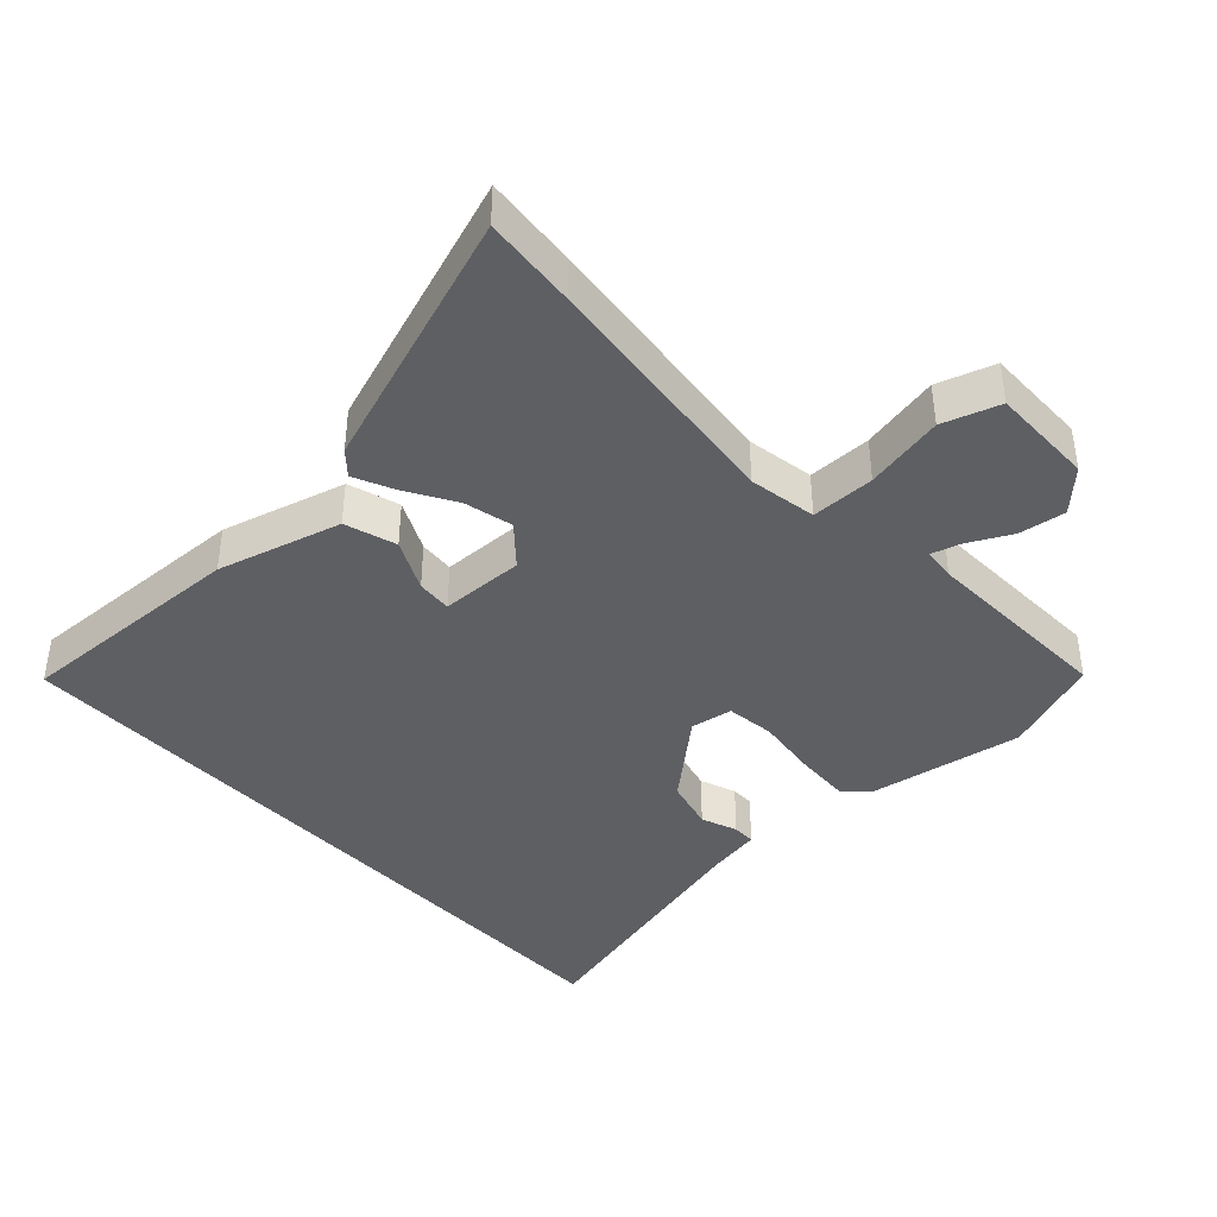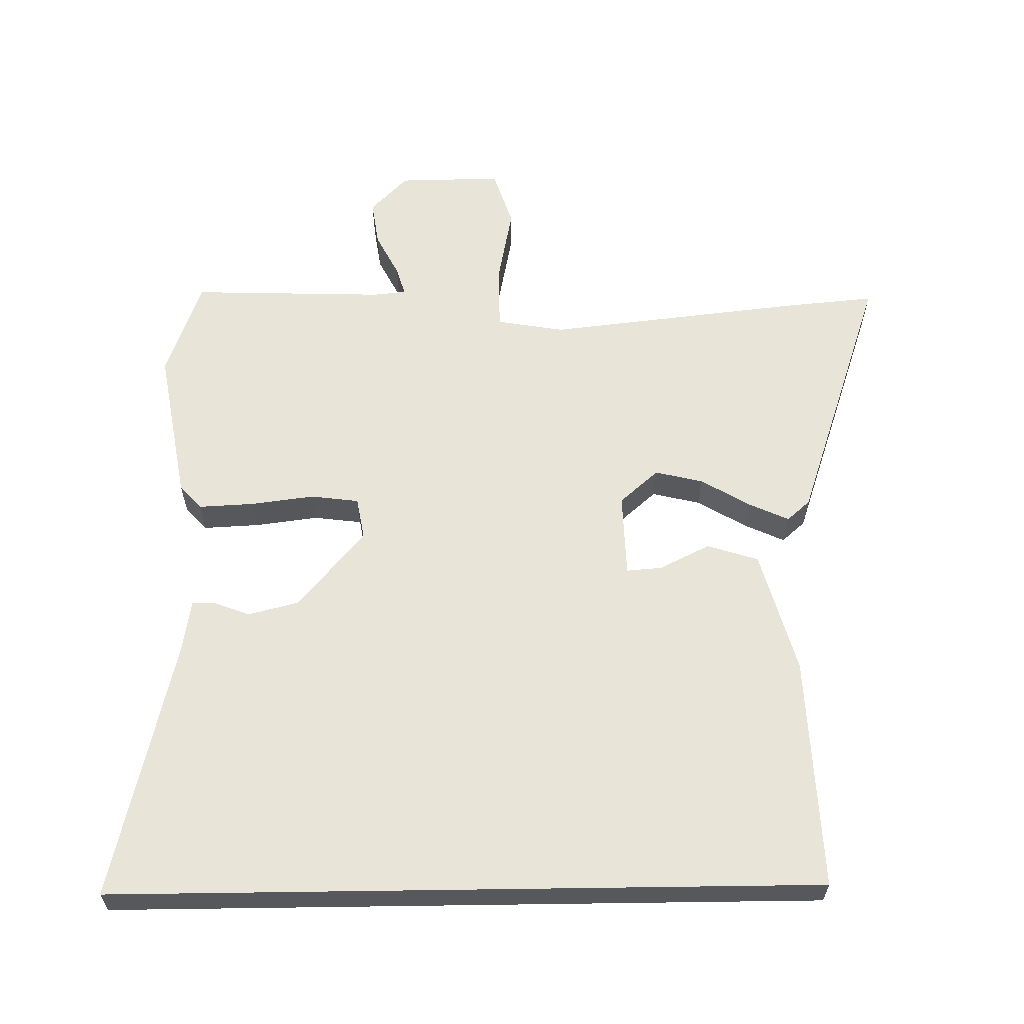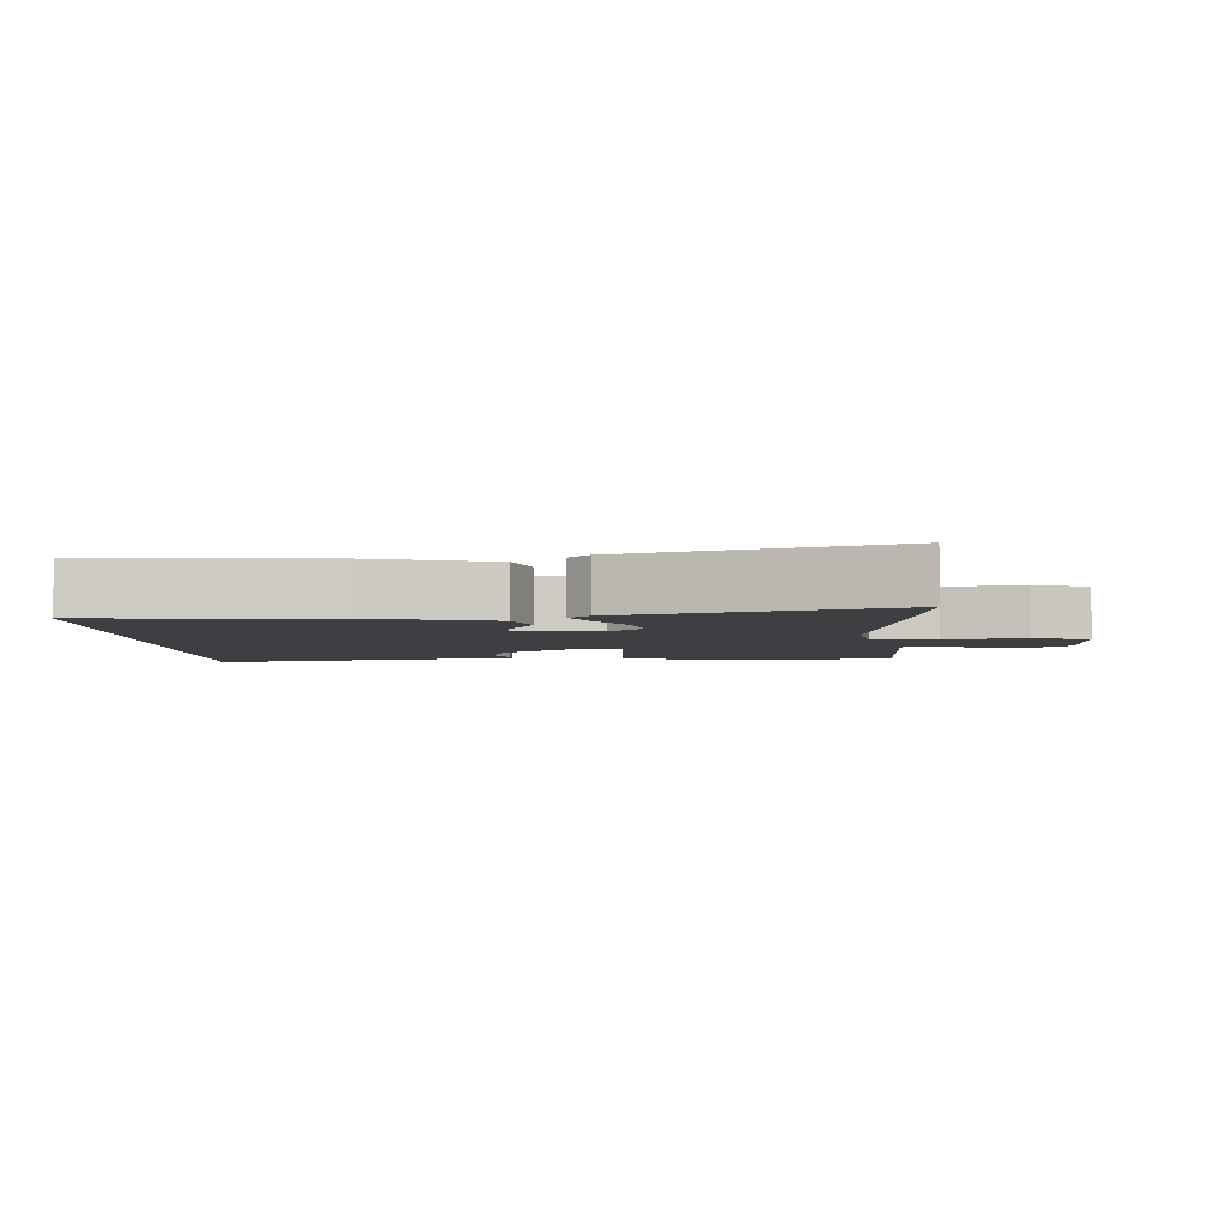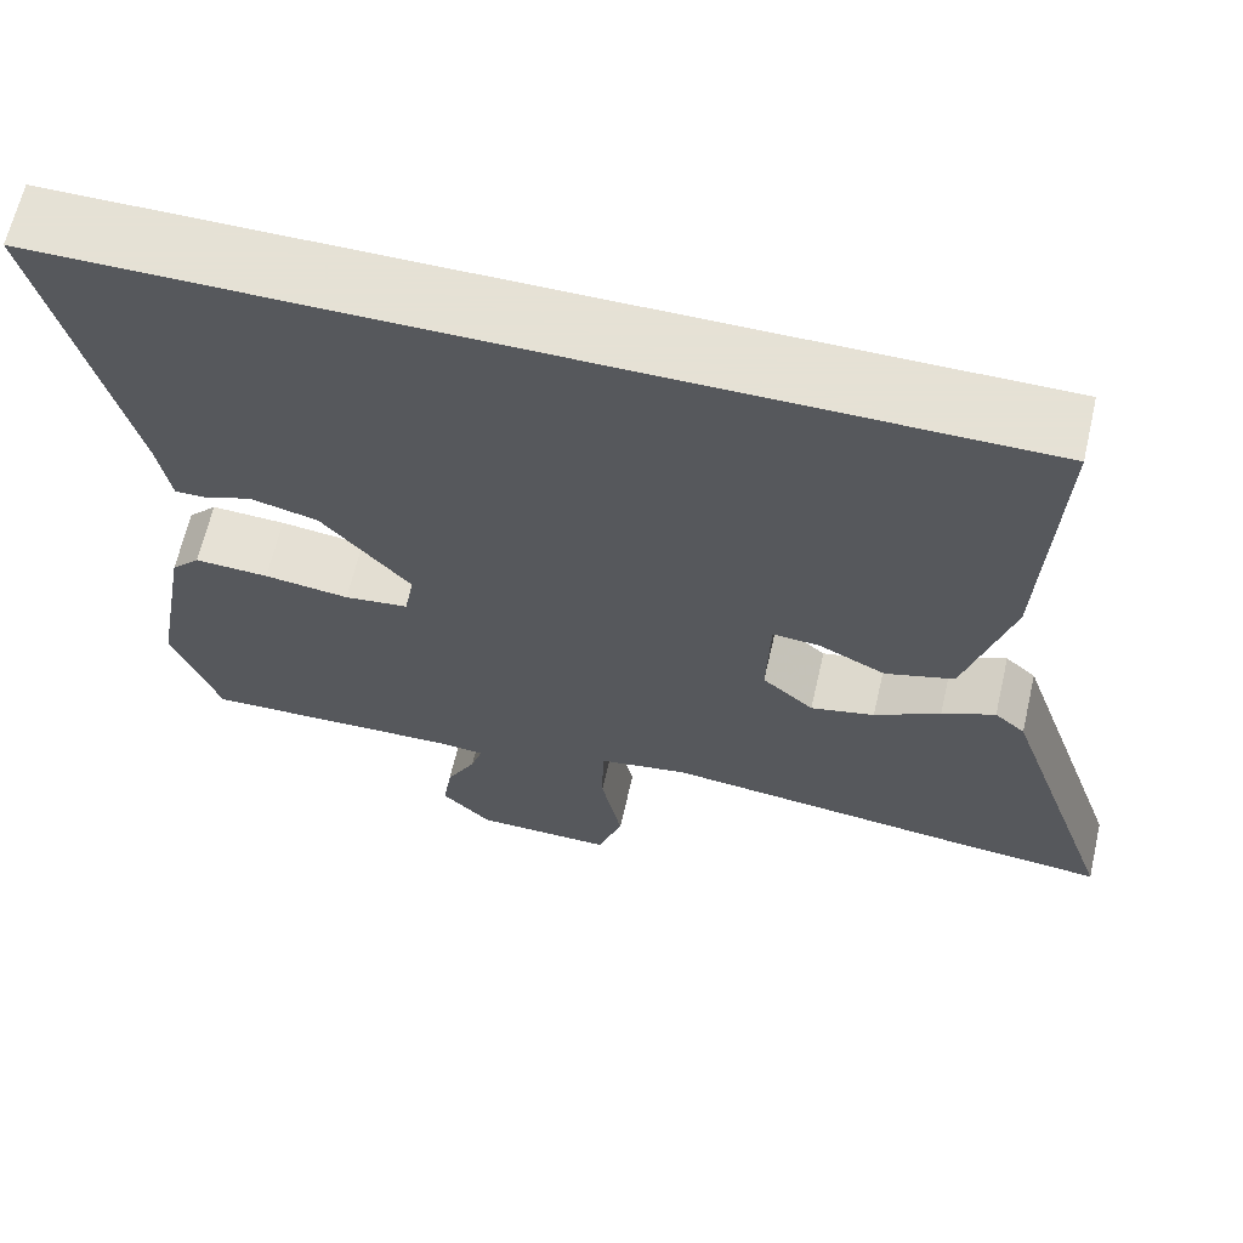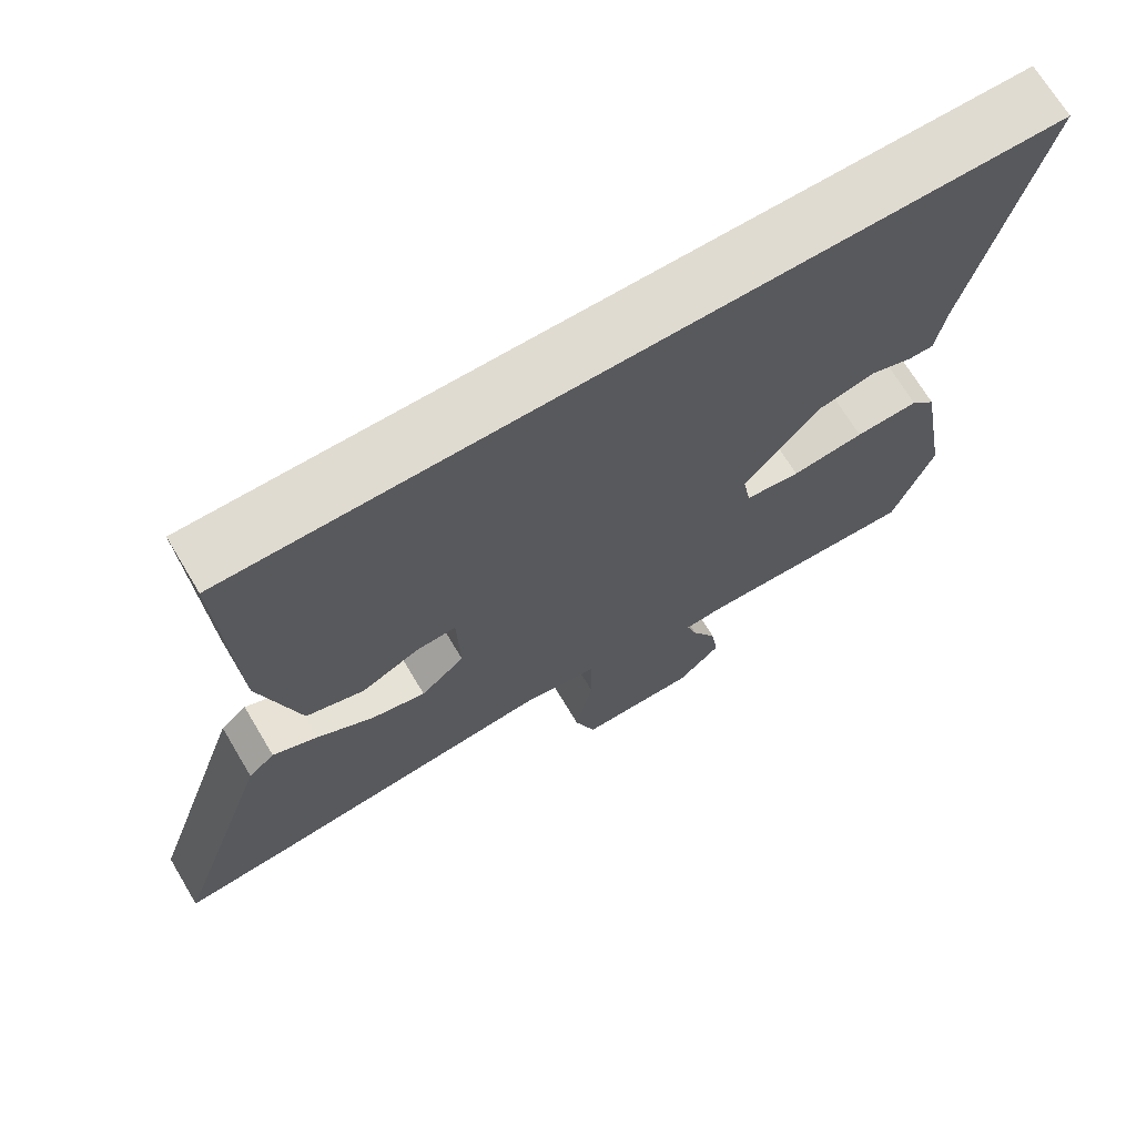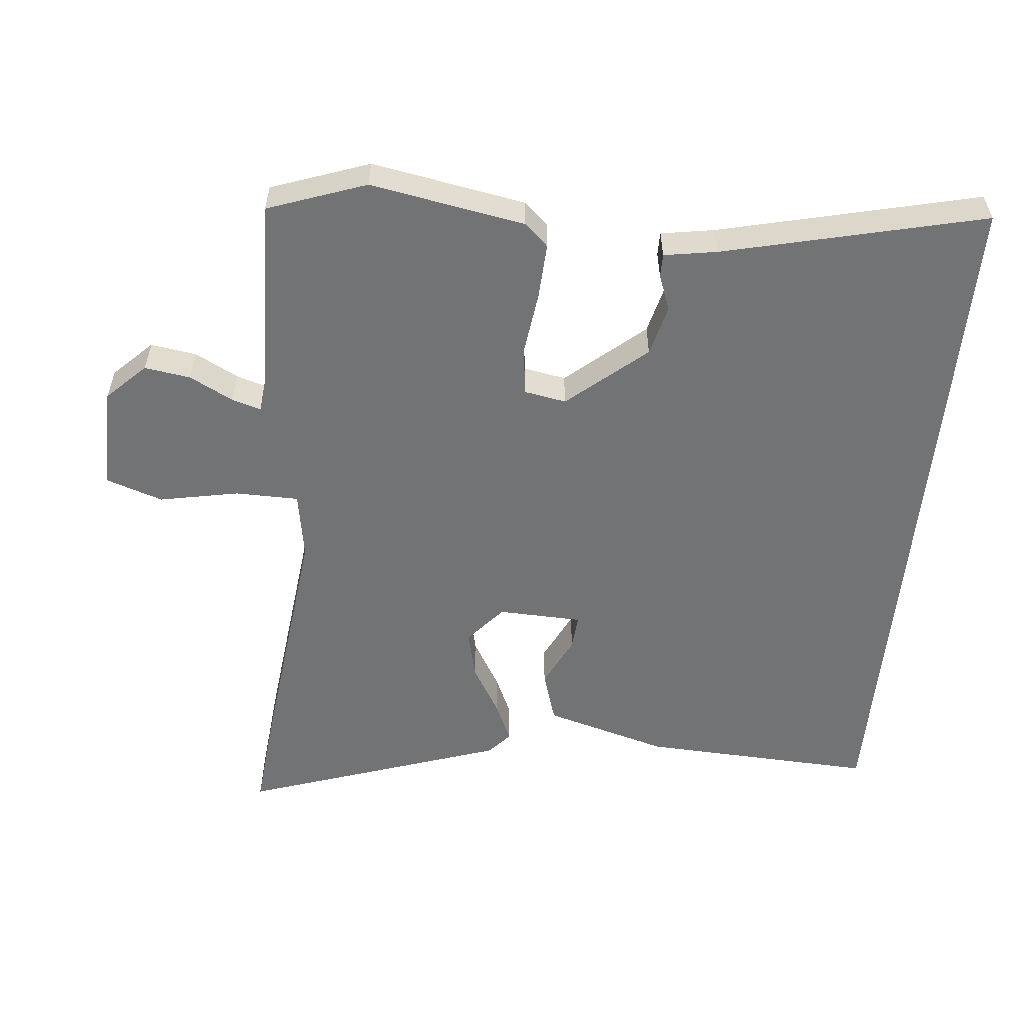
<metadata>
{"format":"obj","ext":"obj","renderer":"f3d","projection":"perspective","resolution":1024,"background":"white","views":[{"elev":-41.0,"azim":133.0,"up":"+Y"},{"elev":61.3,"azim":-0.8,"up":"+Y"},{"elev":-3.9,"azim":92.1,"up":"+Y"},{"elev":64.9,"azim":13.0,"up":"+Z"},{"elev":69.9,"azim":149.1,"up":"+Z"},{"elev":-55.9,"azim":-95.6,"up":"+Y"}]}
</metadata>
<code>
v -0.573 0.07 0.5
v 0.47 0.07 0.5
v 0.455 0.07 0.156
v 0.404 0.07 -0.026
v 0.328 0.07 -0.05
v 0.253 0.07 -0.013
v 0.201 0.07 -0.009
v 0.197 0.07 -0.133
v 0.254 0.07 -0.183
v 0.325 0.07 -0.166
v 0.398 0.07 -0.123
v 0.457 0.07 -0.096
v 0.491 0.07 -0.126
v 0.622 0.07 -0.511
v 0.483 0.07 -0.498
v 0.109 0.07 -0.456
v 0.009 0.07 -0.473
v 0.008 0.07 -0.567
v 0.031 0.07 -0.684
v 0.003 0.07 -0.768
v -0.15 0.07 -0.766
v -0.205 0.07 -0.71
v -0.195 0.07 -0.642
v -0.162 0.07 -0.578
v -0.149 0.07 -0.535
v -0.197 0.07 -0.53
v -0.486 0.07 -0.539
v -0.538 0.07 -0.394
v -0.498 0.07 -0.166
v -0.466 0.07 -0.131
v -0.384 0.07 -0.135
v -0.29 0.07 -0.147
v -0.219 0.07 -0.138
v -0.208 0.07 -0.076
v -0.306 0.07 0.039
v -0.381 0.07 0.058
v -0.434 0.07 0.038
v -0.468 0.07 0.038
v -0.481 0.07 0.116
v -0.573 0 0.5
v 0.47 0 0.5
v 0.455 0 0.156
v 0.404 0 -0.026
v 0.328 0 -0.05
v 0.253 0 -0.013
v 0.201 0 -0.009
v 0.197 0 -0.133
v 0.254 0 -0.183
v 0.325 0 -0.166
v 0.398 0 -0.123
v 0.457 0 -0.096
v 0.491 0 -0.126
v 0.622 0 -0.511
v 0.483 0 -0.498
v 0.109 0 -0.456
v 0.009 0 -0.473
v 0.008 0 -0.567
v 0.031 0 -0.684
v 0.003 0 -0.768
v -0.15 0 -0.766
v -0.205 0 -0.71
v -0.195 0 -0.642
v -0.162 0 -0.578
v -0.149 0 -0.535
v -0.197 0 -0.53
v -0.486 0 -0.539
v -0.538 0 -0.394
v -0.498 0 -0.166
v -0.466 0 -0.131
v -0.384 0 -0.135
v -0.29 0 -0.147
v -0.219 0 -0.138
v -0.208 0 -0.076
v -0.306 0 0.039
v -0.381 0 0.058
v -0.434 0 0.038
v -0.468 0 0.038
v -0.481 0 0.116
f 36 37 38 39
f 2 3 4
f 1 2 4
f 39 1 4
f 36 39 4
f 35 36 4
f 30 31 32
f 29 30 32
f 28 29 32
f 27 28 32
f 26 27 32
f 25 26 32 33
f 22 23 24
f 21 22 24
f 20 21 24
f 19 20 24
f 18 19 24
f 17 18 24 25
f 14 15 16
f 13 14 16
f 12 13 16
f 11 12 16
f 10 11 16
f 9 10 16 17
f 25 33 34
f 17 25 34
f 9 17 34
f 8 9 34
f 4 5 6
f 35 4 6
f 7 8 34 35
f 6 7 35
f 78 77 76 75
f 43 42 41
f 43 41 40
f 43 40 78
f 43 78 75
f 43 75 74
f 71 70 69
f 71 69 68
f 71 68 67
f 71 67 66
f 71 66 65
f 72 71 65 64
f 63 62 61
f 63 61 60
f 63 60 59
f 63 59 58
f 63 58 57
f 64 63 57 56
f 55 54 53
f 55 53 52
f 55 52 51
f 55 51 50
f 55 50 49
f 56 55 49 48
f 73 72 64
f 73 64 56
f 73 56 48
f 73 48 47
f 45 44 43
f 45 43 74
f 74 73 47 46
f 74 46 45
f 1 40 41 2
f 2 41 42 3
f 3 42 43 4
f 4 43 44 5
f 5 44 45 6
f 6 45 46 7
f 7 46 47 8
f 8 47 48 9
f 9 48 49 10
f 10 49 50 11
f 11 50 51 12
f 12 51 52 13
f 13 52 53 14
f 14 53 54 15
f 15 54 55 16
f 16 55 56 17
f 17 56 57 18
f 18 57 58 19
f 19 58 59 20
f 20 59 60 21
f 21 60 61 22
f 22 61 62 23
f 23 62 63 24
f 24 63 64 25
f 25 64 65 26
f 26 65 66 27
f 27 66 67 28
f 28 67 68 29
f 29 68 69 30
f 30 69 70 31
f 31 70 71 32
f 32 71 72 33
f 33 72 73 34
f 34 73 74 35
f 35 74 75 36
f 36 75 76 37
f 37 76 77 38
f 38 77 78 39
f 39 78 40 1

</code>
